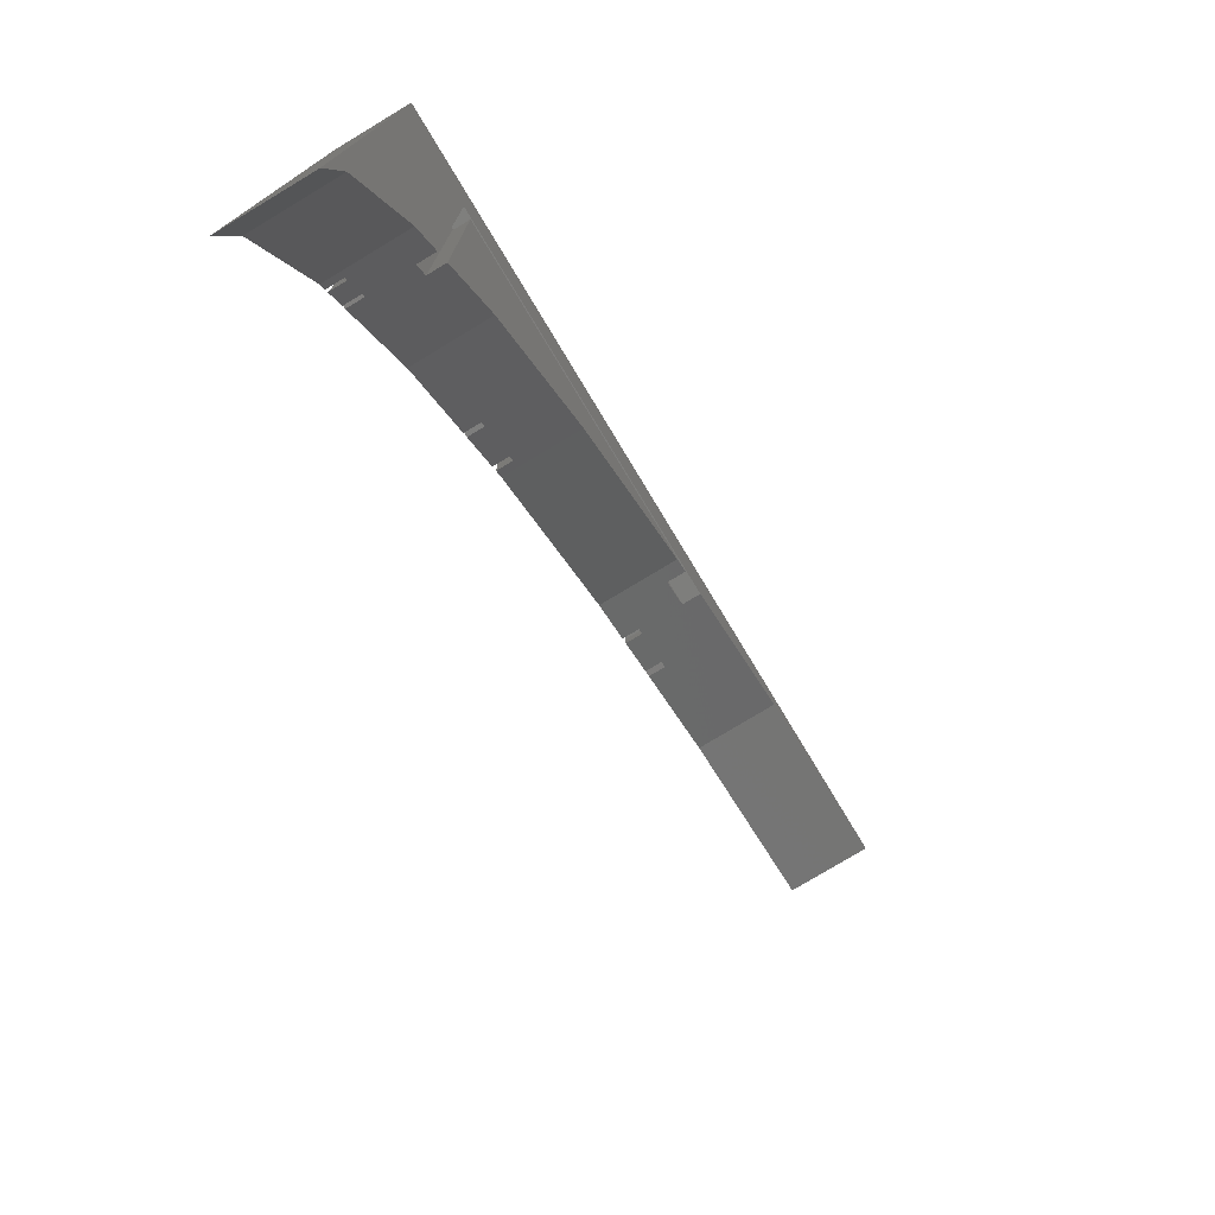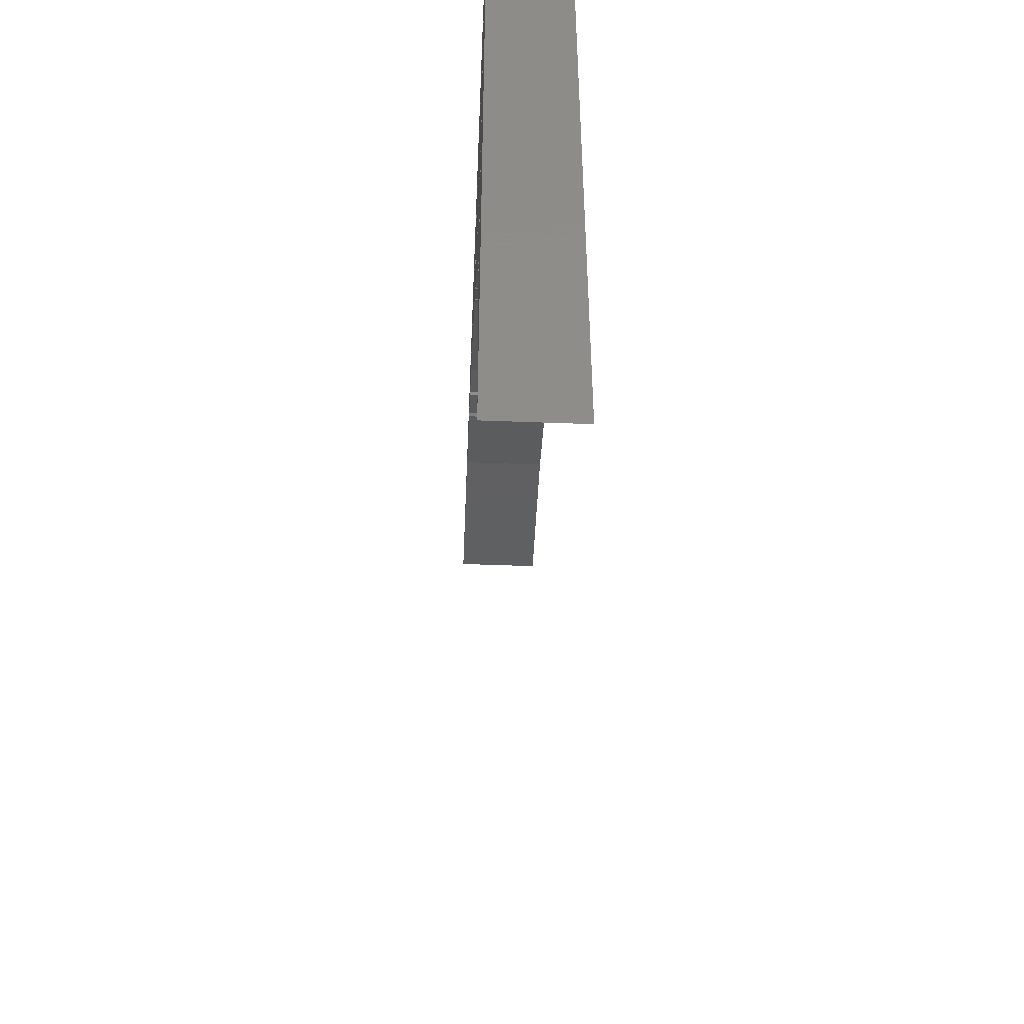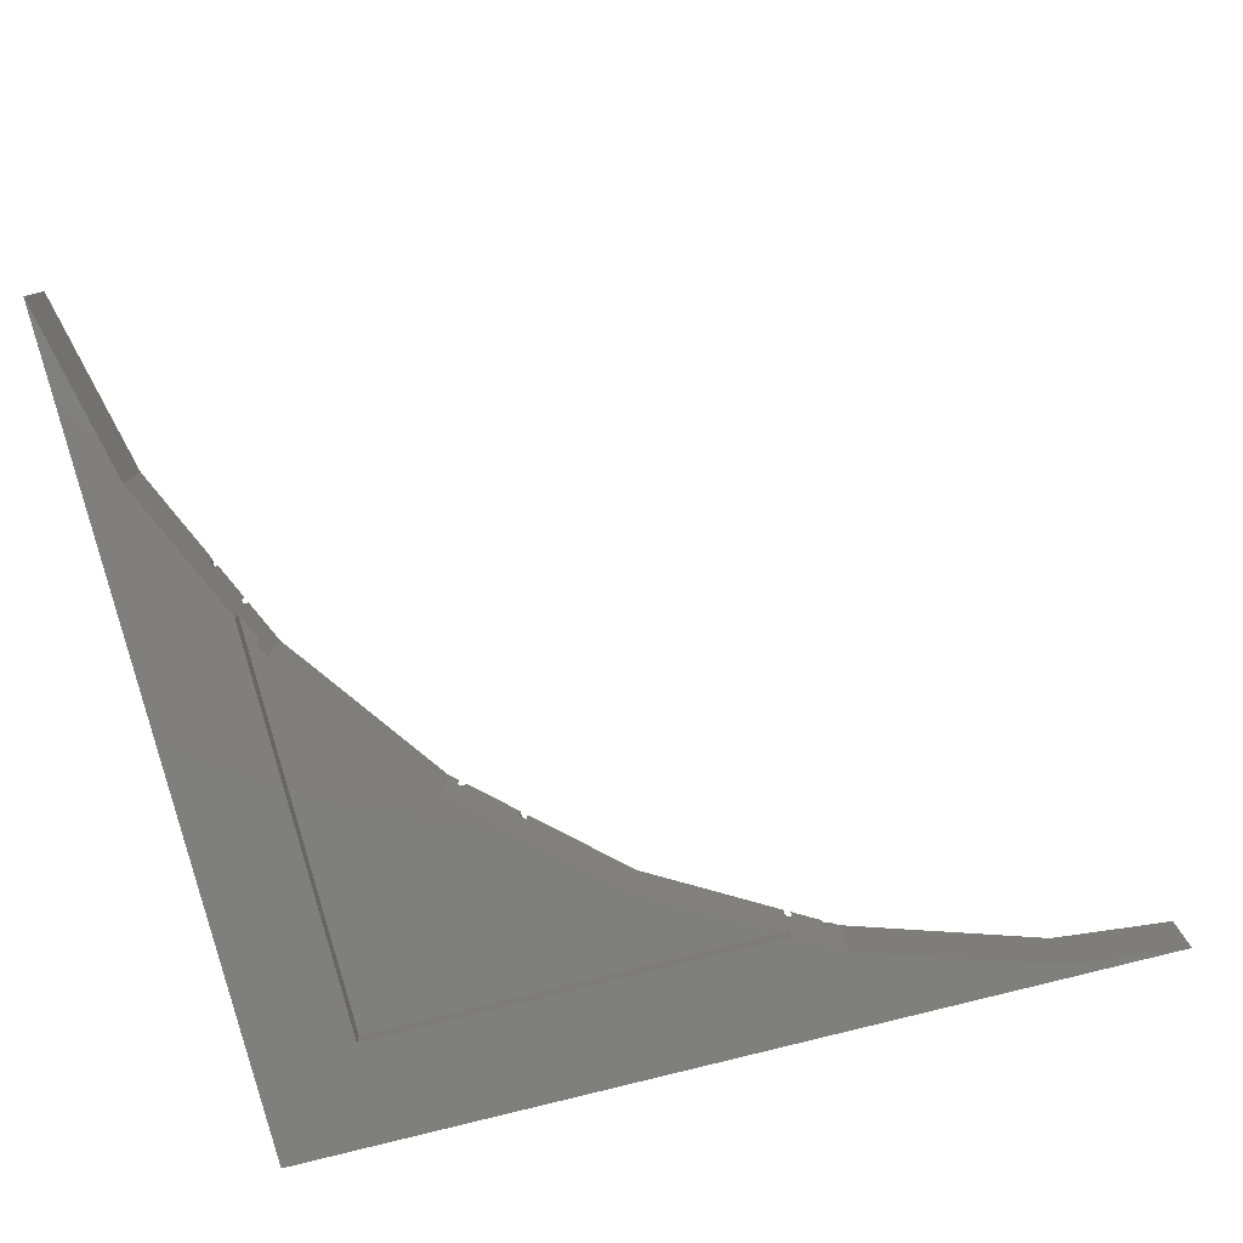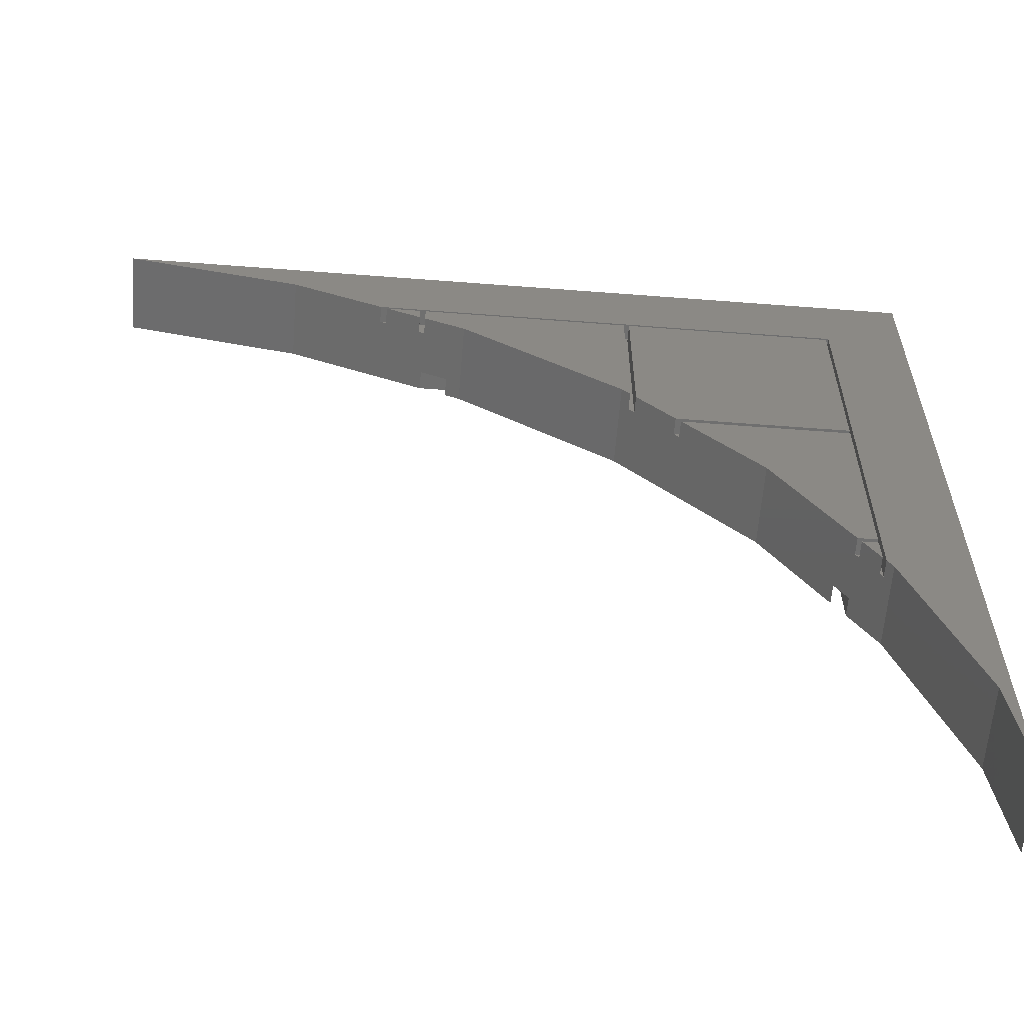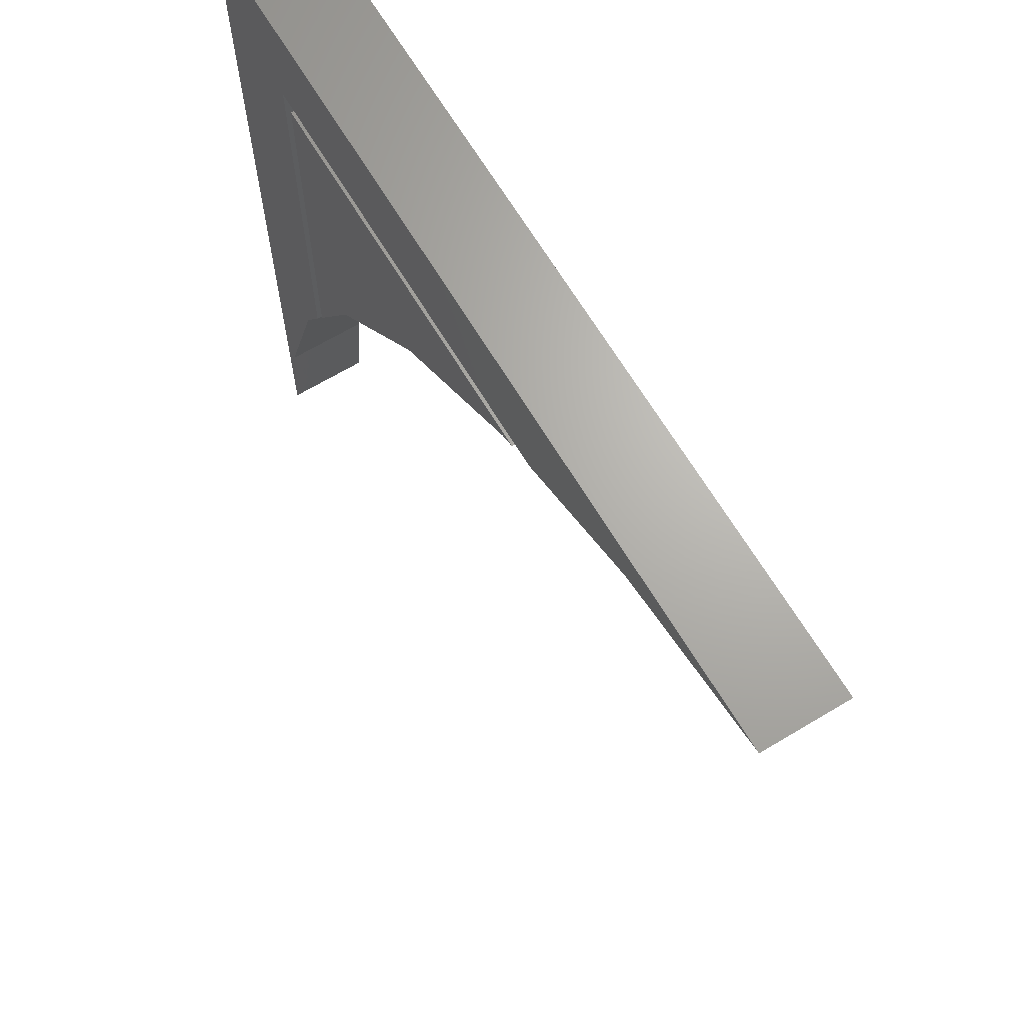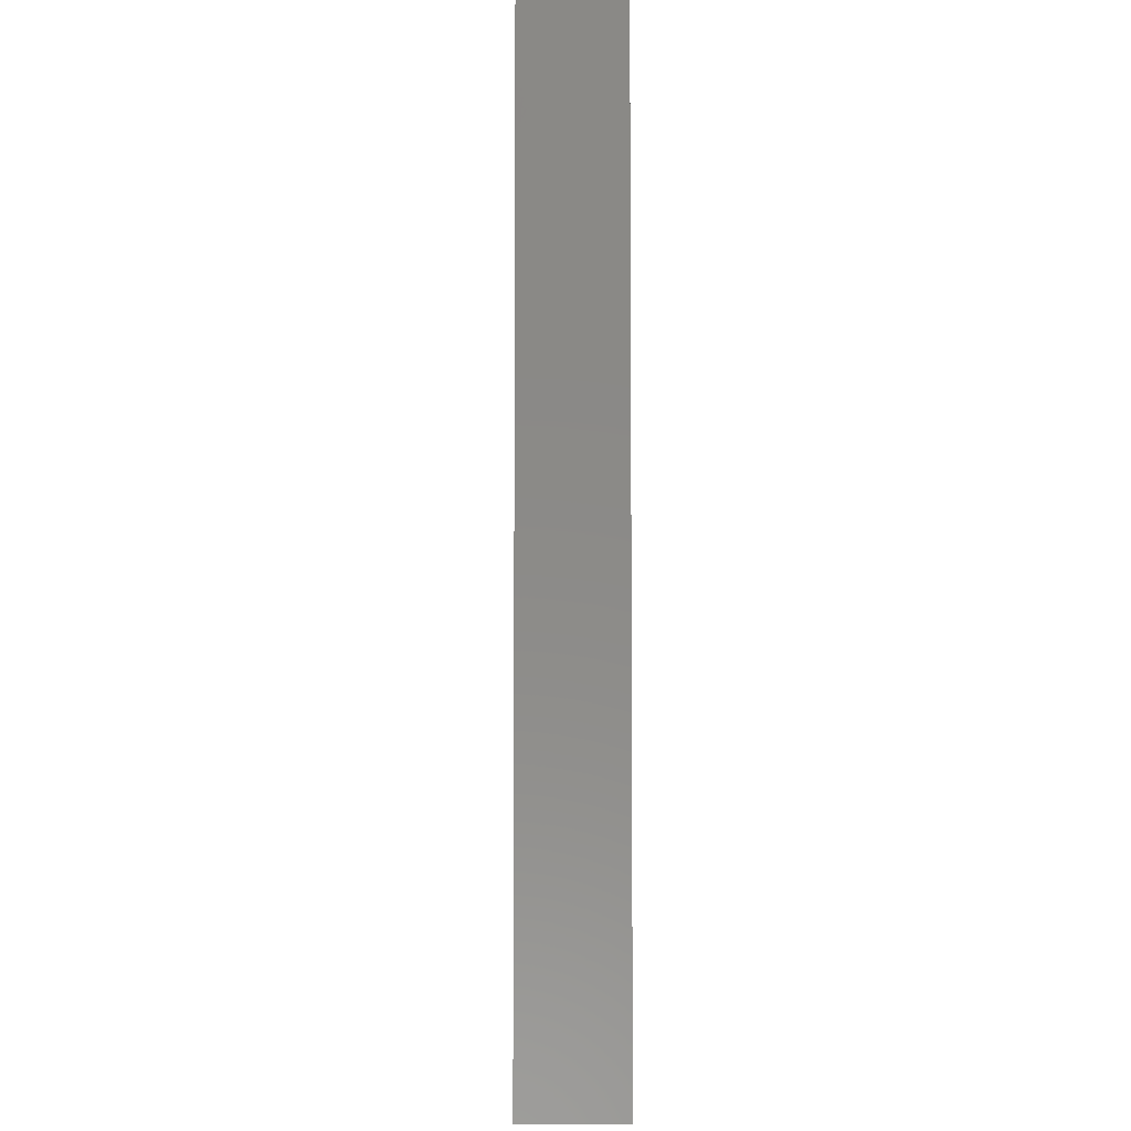
<metadata>
{"format":"stl","ext":"stl","renderer":"f3d","projection":"perspective","resolution":1024,"background":"white","views":[{"elev":-77.5,"azim":121.1,"up":"+Y"},{"elev":-52.2,"azim":87.7,"up":"+Y"},{"elev":-79.5,"azim":-75.7,"up":"+Z"},{"elev":-60.8,"azim":-4.5,"up":"+Y"},{"elev":66.6,"azim":-121.0,"up":"+Y"},{"elev":-6.3,"azim":89.3,"up":"+Y"}]}
</metadata>
<code>
# stl→obj: 76 verts, 148 faces
v 13.38 109.2 0
v 13.38 109.2 9.5
v 109.2 109.2 0
v 109.2 109.2 9.5
v 34.05 104.8 0
v 34.05 104.8 9.5
v 109.2 100 0
v 109.2 9.514 0
v 107.8 22.91 0
v 100.7 44.82 0
v 97.6 50.14 0
v 97.6 97.6 0
v 50.24 97.6 0
v 109.2 100 9.5
v 100 100 9.5
v 100 45.99 9.5
v 44.85 100 9.5
v 100.7 44.82 9.5
v 107.8 22.91 9.5
v 109.2 9.514 9.5
v 55.1 95.44 9.5
v 50.24 97.6 2.2
v 53.38 96.2 2.2
v 49.67 97.85 7.5
v 45.58 99.67 9.5
v 53.38 96.2 0
v 55.1 95.44 0
v 50.33 97.56 7.5
v 50.33 97.56 9.5
v 45.58 99.67 7.5
v 44.85 100 7.5
v 49.67 97.85 9.5
v 97.6 97.6 2.2
v 97.6 50.14 2.2
v 100 45.99 7.5
v 99.67 46.55 9.5
v 96.2 52.57 2.2
v 99.67 46.55 7.5
v 97.5 50.33 9.5
v 97.5 50.33 7.5
v 97.87 49.67 7.5
v 97.87 49.67 9.5
v 89.15 64.77 9.5
v 96.2 52.57 0
v 89.15 64.77 0
v 100 100 7.5
v 99.67 99.67 7.5
v 99.67 75.33 7.5
v 50.33 99.67 7.5
v 49.67 99.67 7.5
v 74.67 99.67 7.5
v 75.33 99.67 7.5
v 99.67 50.33 7.5
v 74.67 80.85 7.5
v 99.67 74.67 7.5
v 99.67 49.67 7.5
v 79.65 75.33 7.5
v 80.24 74.67 7.5
v 75.33 80.13 7.5
v 49.67 99.67 9.5
v 50.33 99.67 9.5
v 73.74 81.89 9.5
v 74.67 99.67 9.5
v 74.67 80.85 9.5
v 73.74 81.89 0
v 96.2 96.2 0
v 96.2 96.2 2.2
v 80.24 74.67 9.5
v 79.65 75.33 9.5
v 75.33 80.13 9.5
v 99.67 74.67 9.5
v 99.67 50.33 9.5
v 99.67 49.67 9.5
v 99.67 75.33 9.5
v 99.67 99.67 9.5
v 75.33 99.67 9.5
f 1 2 3
f 3 2 4
f 5 6 2
f 1 5 2
f 1 3 5
f 5 3 7
f 7 8 9
f 7 9 10
f 7 10 11
f 7 11 12
f 7 12 5
f 12 13 5
f 14 7 3
f 4 14 3
f 15 16 4
f 4 2 6
f 17 4 6
f 17 15 4
f 18 19 4
f 16 18 4
f 19 14 4
f 19 20 14
f 21 22 23
f 24 25 13
f 13 22 24
f 26 27 23
f 27 21 23
f 21 28 22
f 21 29 28
f 30 31 13
f 32 25 24
f 25 30 13
f 31 6 13
f 17 6 31
f 6 5 13
f 28 24 22
f 12 33 22
f 13 12 22
f 33 12 34
f 34 12 11
f 10 34 11
f 35 34 10
f 36 37 38
f 18 35 10
f 37 34 38
f 39 37 40
f 41 36 42
f 37 36 41
f 37 41 40
f 37 39 43
f 37 43 44
f 43 45 44
f 35 18 16
f 38 34 35
f 19 18 9
f 9 18 10
f 20 19 8
f 8 19 9
f 20 8 7
f 14 20 7
f 15 46 16
f 16 46 35
f 46 15 17
f 31 46 17
f 47 48 46
f 46 31 30
f 49 46 50
f 50 46 30
f 24 49 50
f 51 46 49
f 52 46 51
f 52 47 46
f 40 41 53
f 51 54 52
f 48 55 46
f 53 56 46
f 57 58 48
f 58 55 48
f 55 53 46
f 41 56 53
f 56 38 46
f 38 35 46
f 59 52 54
f 28 49 24
f 30 25 50
f 50 25 60
f 60 25 32
f 32 24 50
f 60 32 50
f 28 29 49
f 49 29 61
f 62 63 61
f 61 29 21
f 62 61 21
f 64 63 62
f 65 62 21
f 27 65 21
f 26 66 27
f 45 66 44
f 65 66 45
f 27 66 65
f 26 23 66
f 66 23 67
f 34 37 33
f 33 37 67
f 33 67 23
f 23 22 33
f 37 44 66
f 67 37 66
f 43 68 45
f 45 68 58
f 45 58 57
f 57 69 70
f 57 70 45
f 45 70 59
f 45 59 54
f 54 64 62
f 54 62 65
f 54 65 45
f 71 68 43
f 39 71 43
f 39 72 71
f 39 40 53
f 72 39 53
f 41 42 56
f 56 42 73
f 73 42 36
f 36 38 56
f 73 36 56
f 72 53 55
f 71 72 55
f 58 68 55
f 55 68 71
f 69 57 48
f 74 69 48
f 74 48 47
f 75 74 47
f 52 76 47
f 47 76 75
f 59 70 52
f 52 70 76
f 64 54 51
f 63 64 51
f 49 61 51
f 51 61 63
f 76 70 69
f 75 76 74
f 74 76 69

</code>
